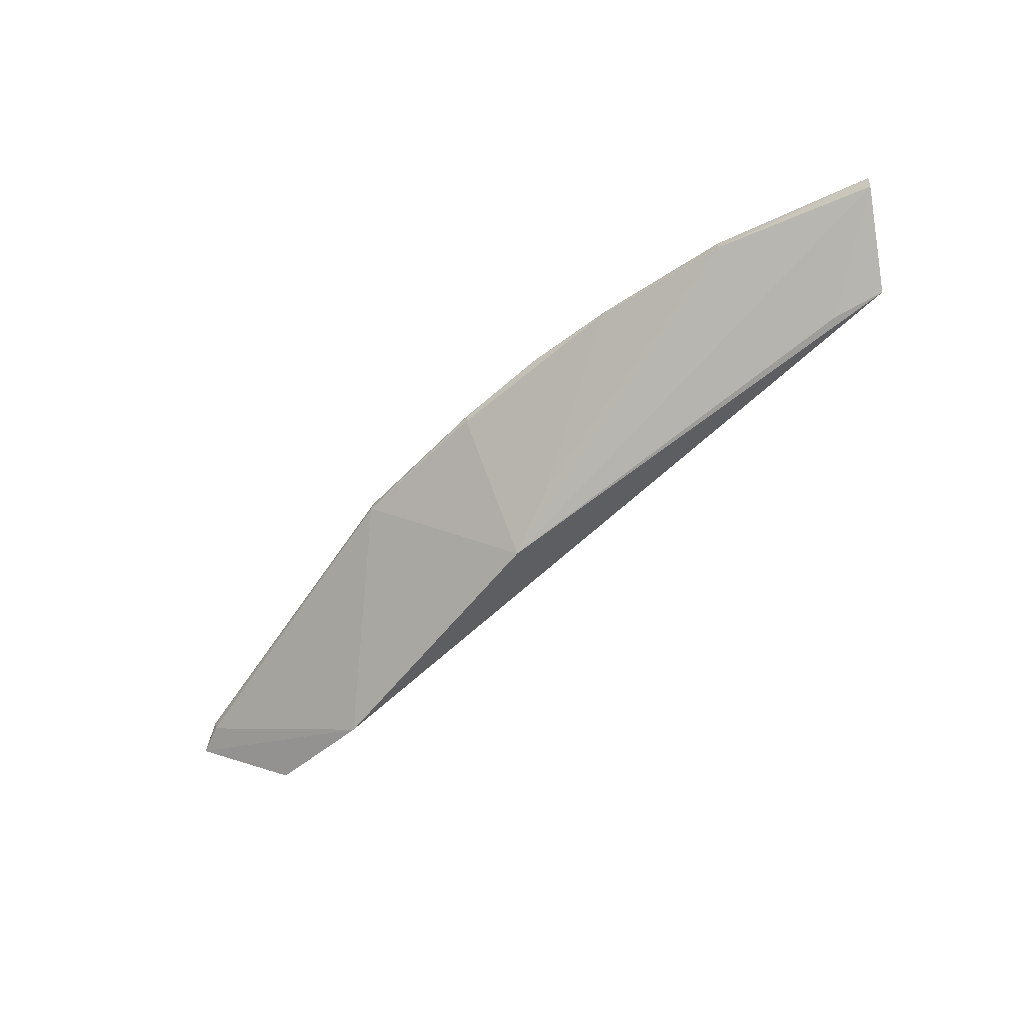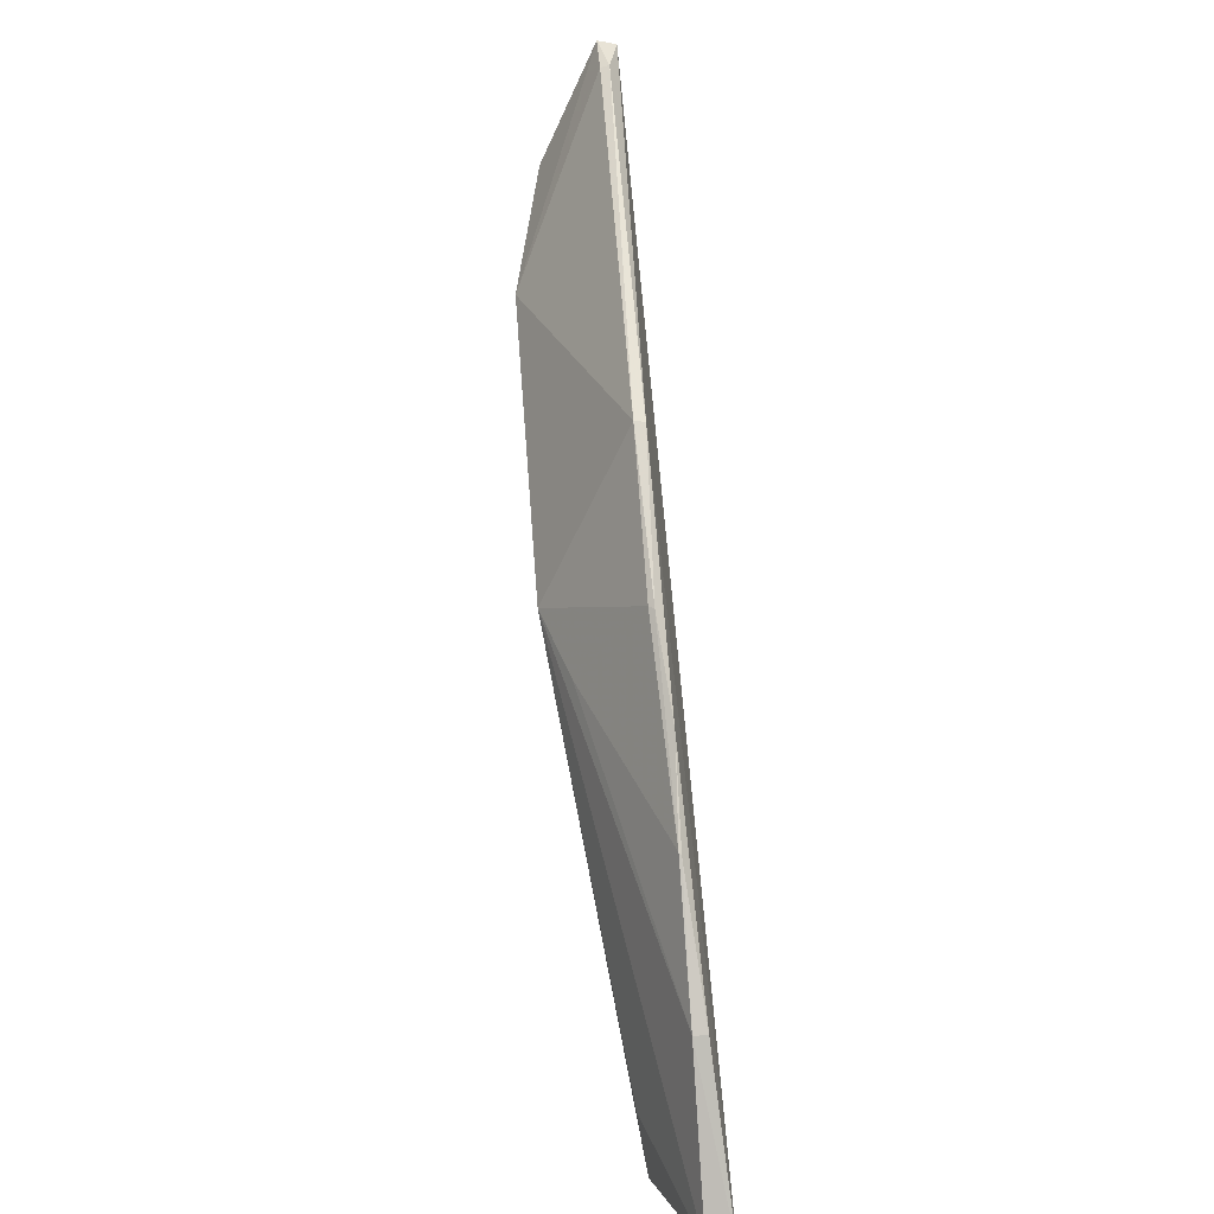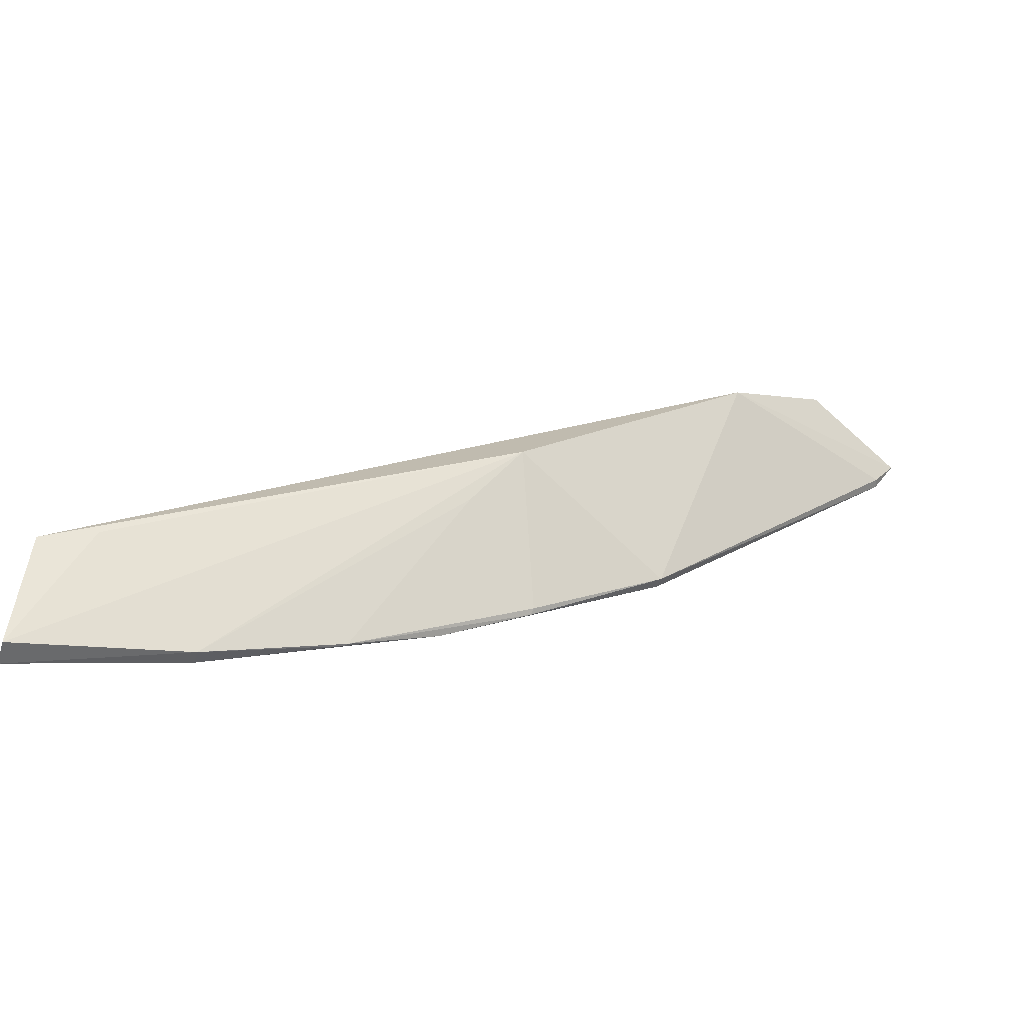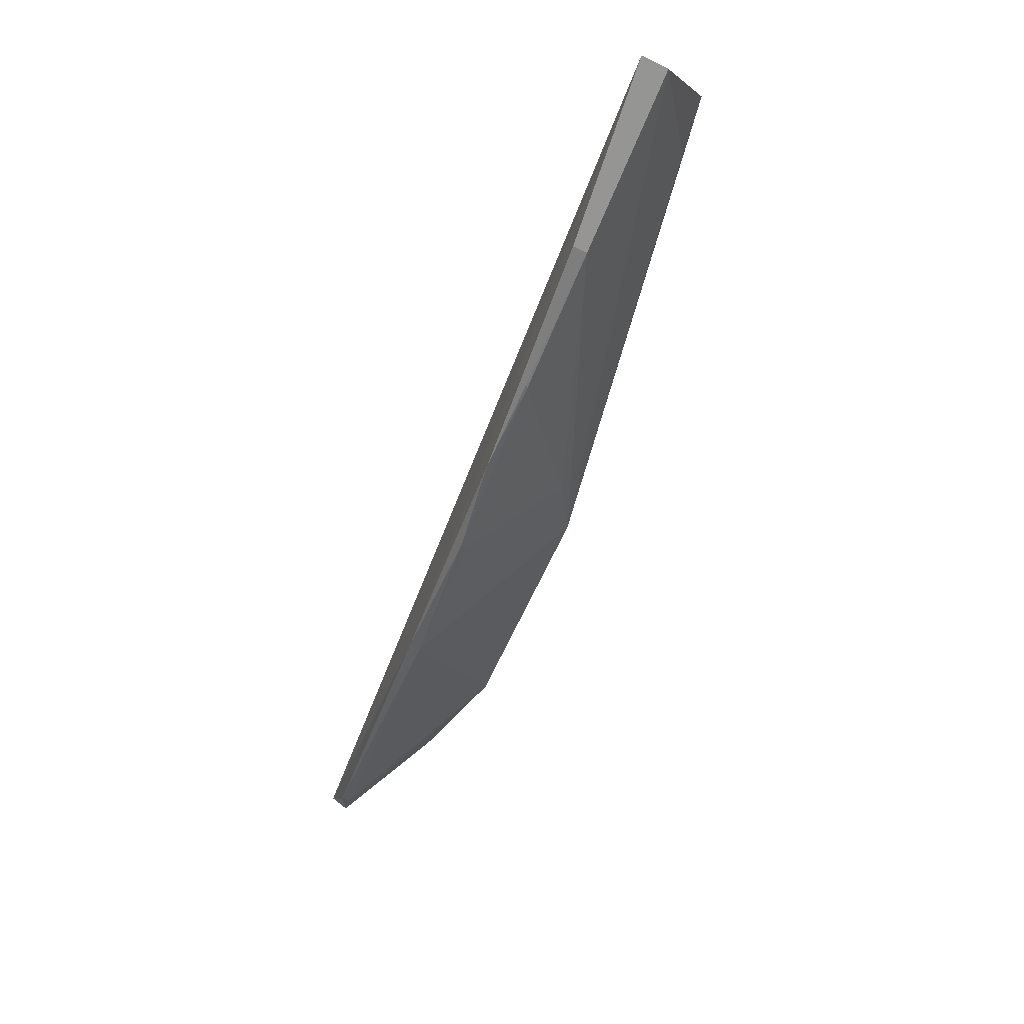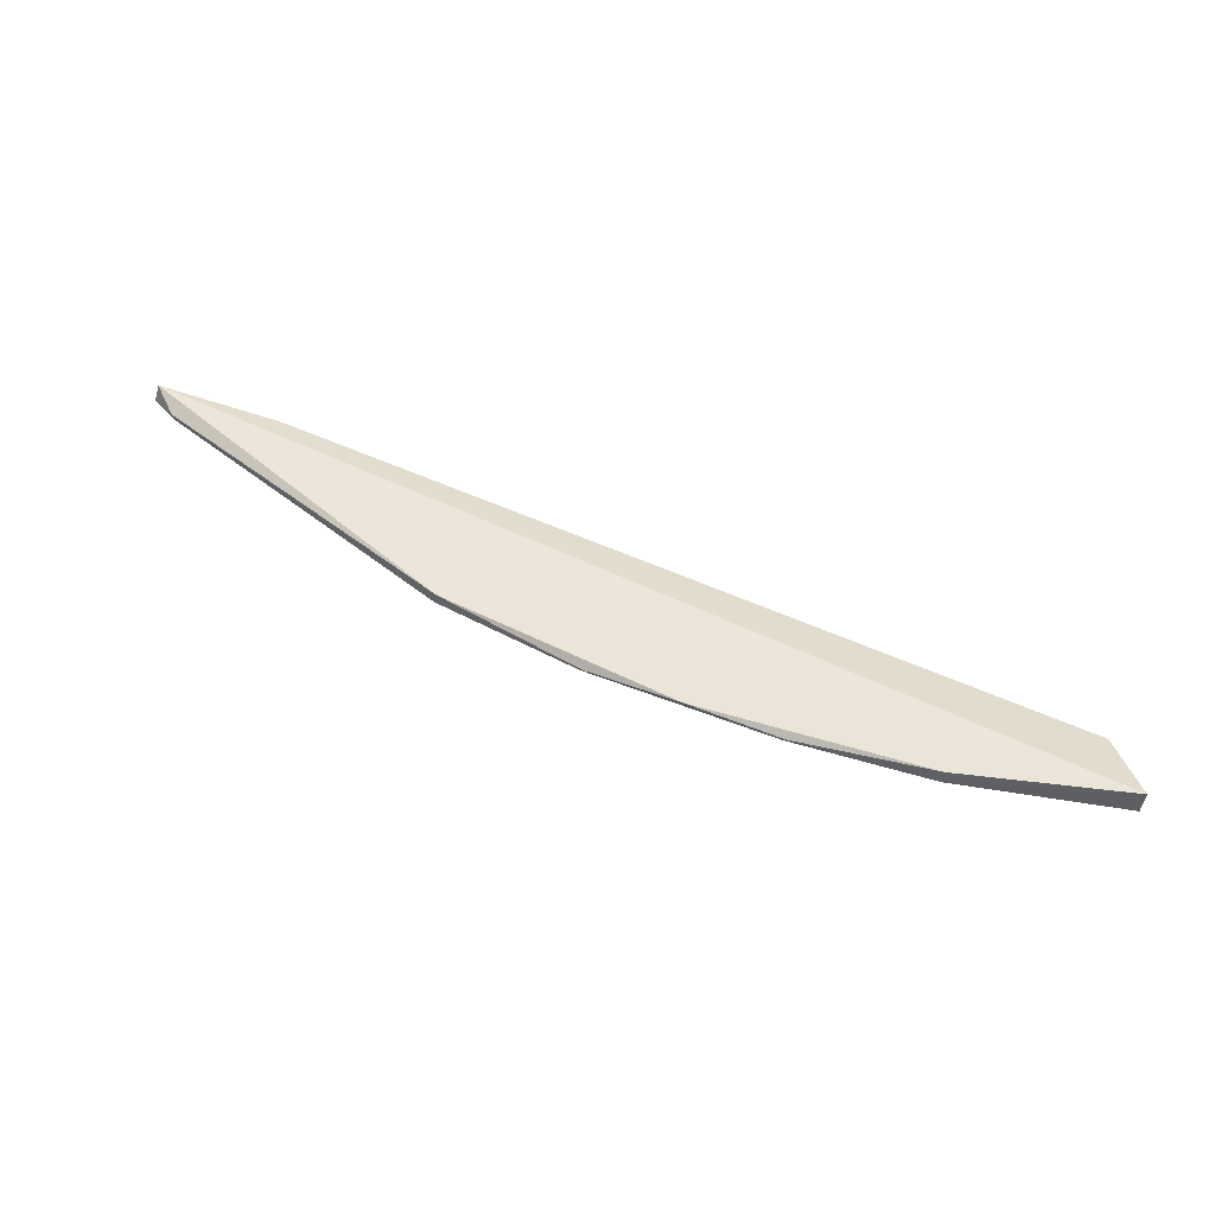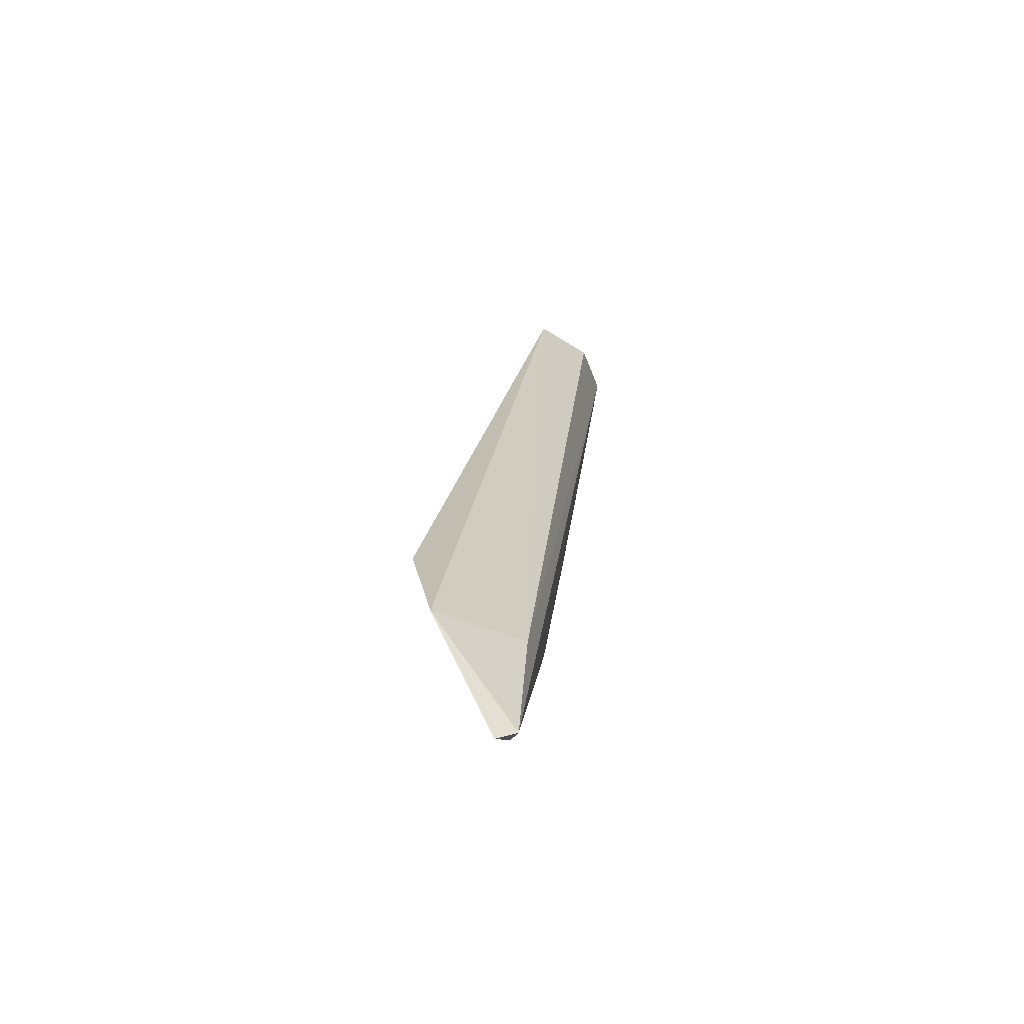
<metadata>
{"format":"obj","ext":"obj","renderer":"f3d","projection":"perspective","resolution":1024,"background":"white","views":[{"elev":-60.8,"azim":12.5,"up":"+Z"},{"elev":-73.4,"azim":-84.6,"up":"+Y"},{"elev":-55.4,"azim":168.3,"up":"+Y"},{"elev":-78.7,"azim":68.7,"up":"+Y"},{"elev":49.1,"azim":-2.3,"up":"+Z"},{"elev":50.0,"azim":-84.1,"up":"+Y"}]}
</metadata>
<code>
v -0.03113 -0.1566 0.1306
v -0.03135 -0.1566 0.128
v -0.03212 -0.1457 0.1234
v -0.1155 -0.09671 0.1211
v -0.09623 -0.1287 0.1281
v -0.1131 -0.1033 0.1291
v -0.06308 -0.1479 0.129
v -0.07883 -0.1245 0.1179
v -0.03286 -0.1488 0.1288
v -0.1268 -0.09812 0.1277
v -0.04911 -0.153 0.1285
v -0.09603 -0.1287 0.1292
v -0.1042 -0.1041 0.1178
v -0.08207 -0.1379 0.128
v -0.03779 -0.1441 0.1229
v -0.1263 -0.09778 0.1296
v -0.04901 -0.1529 0.1299
v -0.06339 -0.1477 0.1287
v -0.1246 -0.1015 0.1288
v -0.1245 -0.1013 0.1278
v -0.08189 -0.1383 0.1286
v -0.07257 -0.1433 0.1293
v -0.07385 -0.1309 0.1206
f 1 2 3
f 6 3 4
f 9 6 1
f 9 1 3
f 9 3 6
f 11 2 1
f 11 8 2
f 13 8 5
f 13 4 3
f 13 3 8
f 13 10 4
f 14 5 8
f 15 8 3
f 15 3 2
f 15 2 8
f 16 6 4
f 16 4 10
f 16 12 1
f 16 1 6
f 17 11 1
f 17 7 11
f 18 11 7
f 19 5 12
f 19 16 10
f 19 12 16
f 20 13 5
f 20 10 13
f 20 19 10
f 20 5 19
f 21 12 5
f 21 5 14
f 21 14 18
f 22 7 17
f 22 12 21
f 22 21 18
f 22 18 7
f 22 17 1
f 22 1 12
f 23 8 11
f 23 11 18
f 23 18 14
f 23 14 8

</code>
